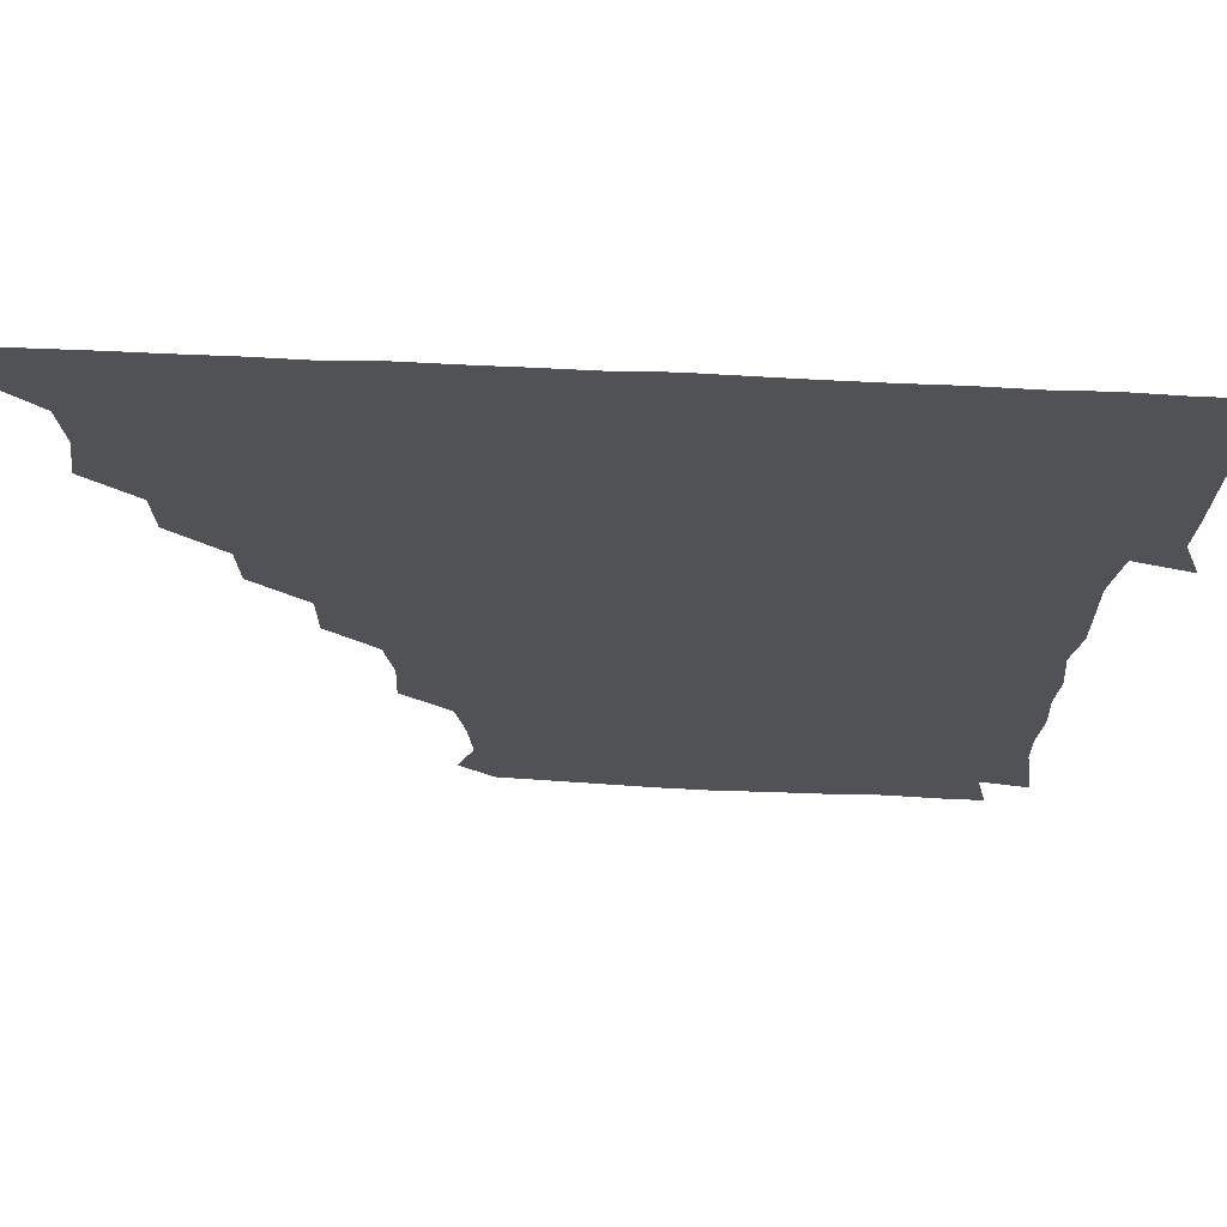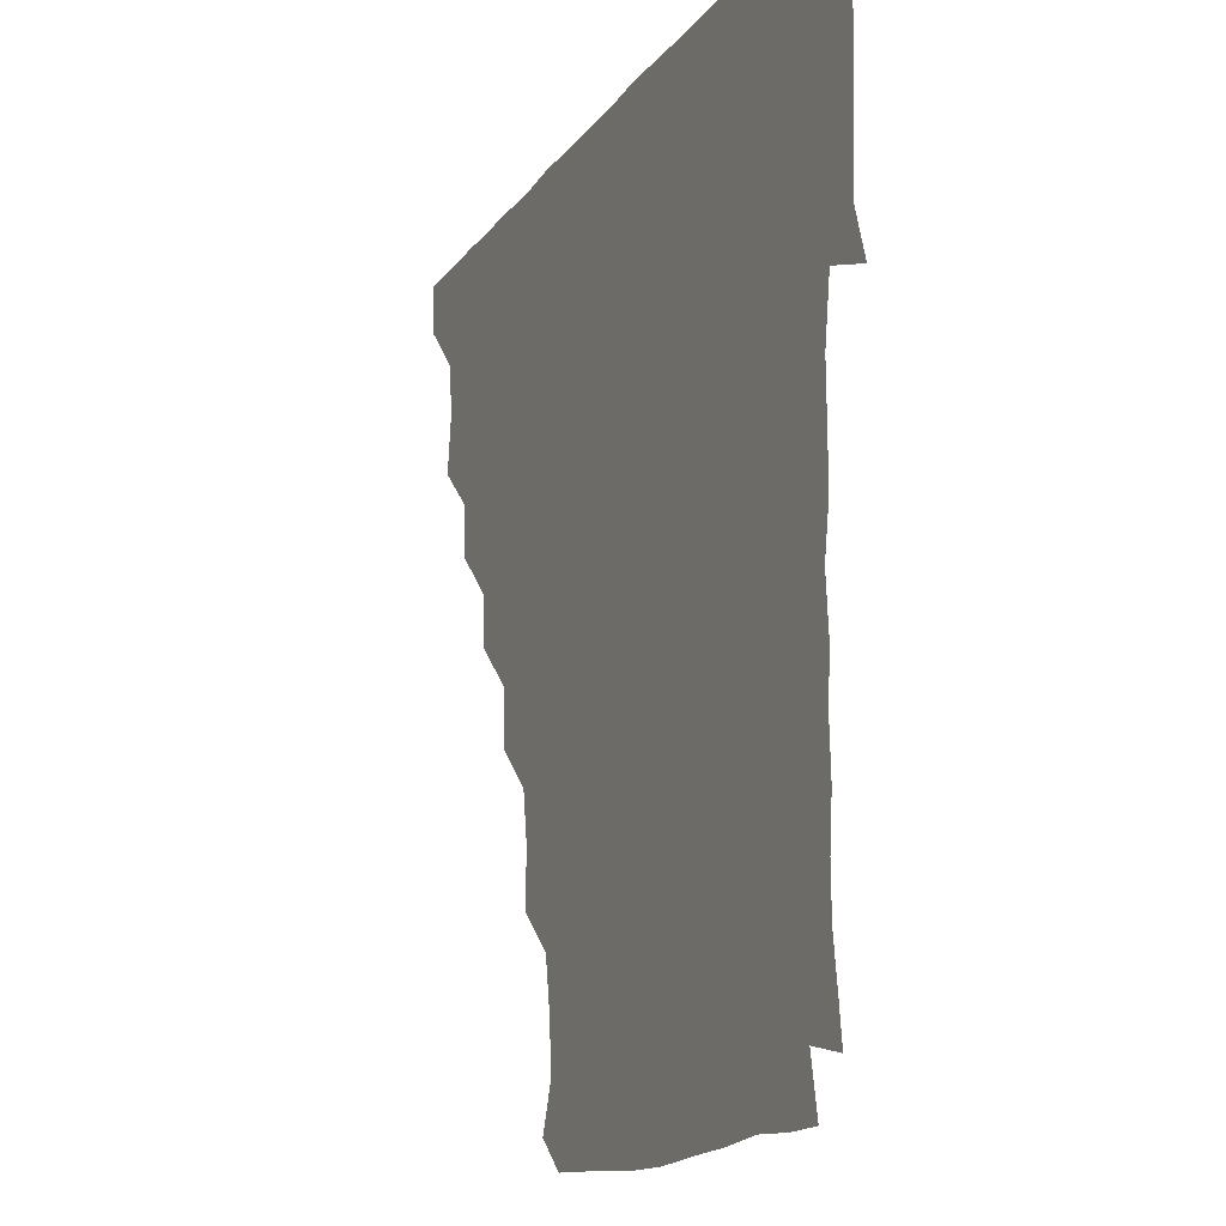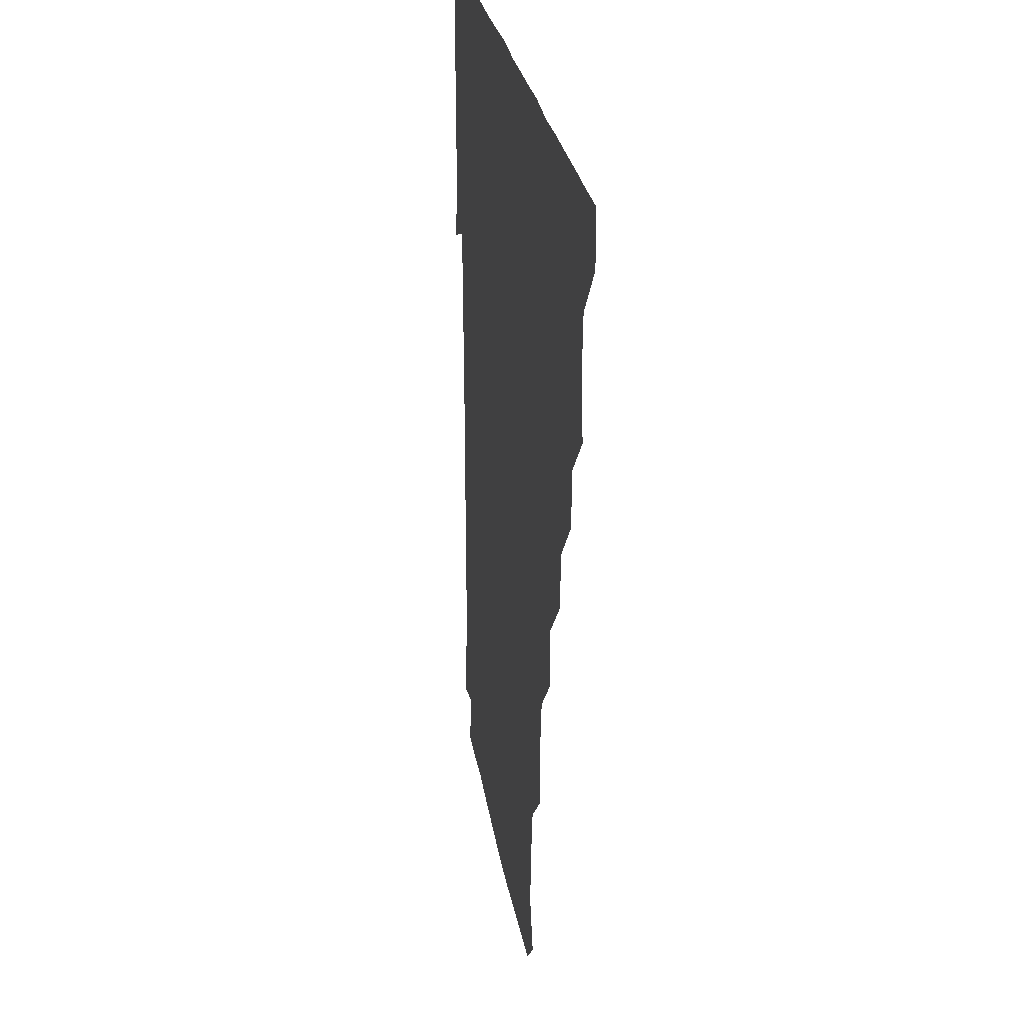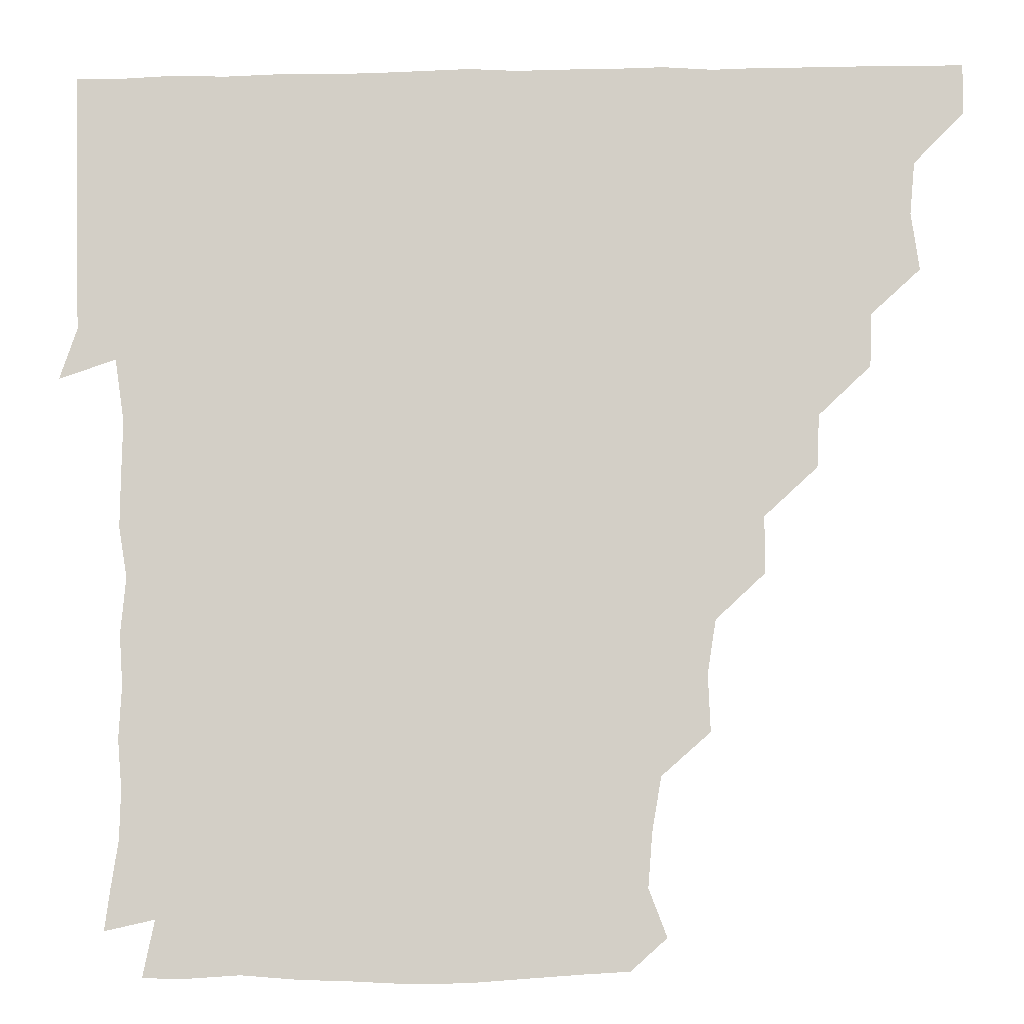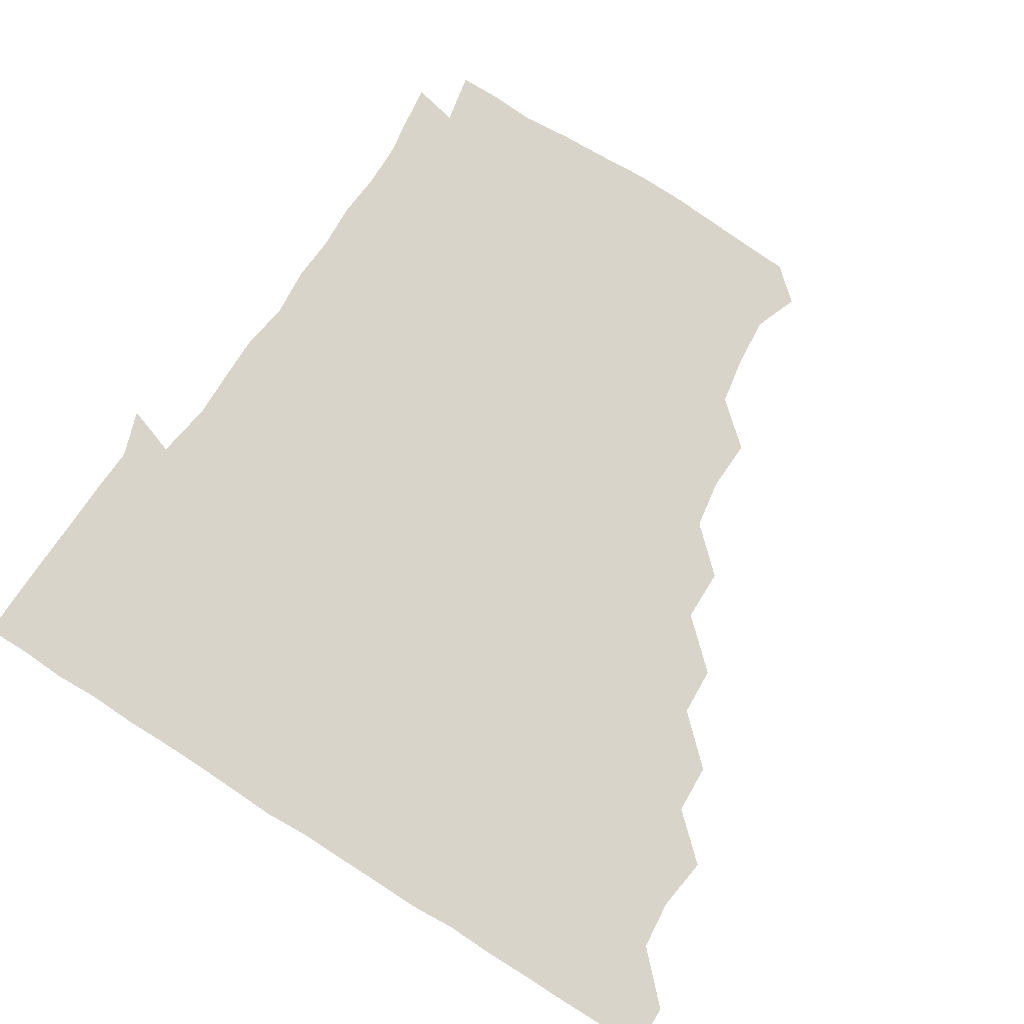
<metadata>
{"format":"obj","ext":"obj","renderer":"f3d","projection":"perspective","resolution":1024,"background":"white","views":[{"elev":68.7,"azim":2.6,"up":"+Y"},{"elev":-15.5,"azim":66.9,"up":"+Y"},{"elev":24.3,"azim":-98.0,"up":"+Y"},{"elev":-9.9,"azim":-177.5,"up":"+Y"},{"elev":74.9,"azim":-147.7,"up":"+Z"}]}
</metadata>
<code>
v 436.1 405.9 0
v 435.9 421.1 0
v 450.4 357.4 0
v 452.8 374.8 0
v 451.3 390.5 0
v 451.3 405.9 0
v 451 421 0
v 465.8 328 0
v 465.2 344 0
v 467.2 361.9 0
v 466.9 376.4 0
v 466.3 391 0
v 466.1 406 0
v 465.9 421.2 0
v 482.1 297.6 0
v 481.4 313.3 0
v 482.4 331.9 0
v 481 346 0
v 482 362 0
v 481.5 376.4 0
v 481.3 391 0
v 481.1 406 0
v 481 421.1 0
v 498.1 266 0
v 498 283.1 0
v 496.3 300.4 0
v 496.7 317.2 0
v 497 332.2 0
v 497 347.4 0
v 496.2 361.2 0
v 496.2 376.2 0
v 496.1 391 0
v 496.1 405.7 0
v 496 421.2 0
v 514.5 219.6 0
v 515.2 236.5 0
v 512.7 252.5 0
v 512.1 270.8 0
v 512 285.9 0
v 511.1 300.4 0
v 510.9 315.7 0
v 511.5 332.2 0
v 511.4 346.7 0
v 511.2 361.2 0
v 511.1 376.1 0
v 511.1 391 0
v 511 406.1 0
v 511.2 420.8 0
v 527.7 160.7 0
v 533.1 174.8 0
v 531.8 190.9 0
v 529 206.9 0
v 528.6 226.1 0
v 527.2 239.9 0
v 526.7 256.1 0
v 526.2 270.7 0
v 526.6 287.3 0
v 526.5 301.9 0
v 526.7 317 0
v 526.3 331.7 0
v 526.2 346.4 0
v 526.3 361.3 0
v 525.8 376.1 0
v 526.1 390.9 0
v 526 405.8 0
v 526.3 421.9 0
v 538.4 151.2 0
v 542.2 164.7 0
v 544.5 181.4 0
v 542.3 194.2 0
v 542 211.5 0
v 542.6 227.3 0
v 541.8 242.7 0
v 541.3 256.1 0
v 541.4 271.3 0
v 541.3 287.3 0
v 541.3 301.8 0
v 541.6 317.1 0
v 540.9 330.9 0
v 541.2 346.4 0
v 541.3 361.3 0
v 541.4 376 0
v 541.3 390.8 0
v 541 406.2 0
v 540.9 421.6 0
v 551.2 150.4 0
v 557.1 166.6 0
v 556.9 183.9 0
v 557.2 196.9 0
v 556.2 212.9 0
v 557.3 228.6 0
v 556.3 242.1 0
v 556.3 257.4 0
v 557.1 272.3 0
v 556.3 286.2 0
v 556.1 301.5 0
v 556.3 317.2 0
v 556 331 0
v 556.3 346.4 0
v 556.2 361.2 0
v 556.2 376 0
v 556.3 390.7 0
v 556.2 405.4 0
v 555.7 421.6 0
v 566.6 149.3 0
v 572.1 167.9 0
v 571.6 181.9 0
v 571.3 197.2 0
v 572.1 210.6 0
v 570.6 227.8 0
v 571.2 241.6 0
v 570.9 256.2 0
v 571.4 272.1 0
v 571.4 287.3 0
v 571.3 302 0
v 571.1 316.5 0
v 571.2 331.3 0
v 571.4 346.6 0
v 570.9 361 0
v 571.1 375.9 0
v 571.2 390.6 0
v 571.1 405.8 0
v 570.9 421.4 0
v 584 148 0
v 585.8 167.4 0
v 587 182.8 0
v 585.6 197.3 0
v 586.8 213.7 0
v 586.1 227.6 0
v 586.5 241.7 0
v 586 256.4 0
v 585.9 273 0
v 586.2 287.7 0
v 586.2 301.4 0
v 586.1 316.3 0
v 586.1 331.5 0
v 586.3 346.4 0
v 586.5 361.3 0
v 586.3 375.9 0
v 586.2 390.5 0
v 585.9 406.1 0
v 585.6 422.2 0
v 600.4 147.5 0
v 599.7 168 0
v 602 183.4 0
v 601.8 197.6 0
v 601.2 212.9 0
v 600.3 227.5 0
v 601.5 242.6 0
v 601.5 257.3 0
v 600.9 272.5 0
v 600.9 286.9 0
v 601.2 301.2 0
v 601.1 316.9 0
v 601 330.7 0
v 601.3 346.9 0
v 601.2 361.2 0
v 601.2 376 0
v 601.1 391 0
v 601.1 405.8 0
v 600.1 421.8 0
v 618.1 148.4 0
v 615.8 165.3 0
v 616.1 182.3 0
v 616.1 197.5 0
v 615.9 213.3 0
v 616.4 225.4 0
v 615.3 242.2 0
v 615.7 257.4 0
v 615.7 272.3 0
v 615.7 286.8 0
v 616 302.9 0
v 616.1 316.4 0
v 616.2 332 0
v 616 346.9 0
v 616.2 361.2 0
v 616.3 376 0
v 616.4 390.8 0
v 616.2 405.7 0
v 615.1 421.3 0
v 633.9 148.8 0
v 631.2 166.1 0
v 630.4 183.2 0
v 630.7 198.2 0
v 630.1 213.4 0
v 630.9 228.3 0
v 631 243 0
v 630.9 257 0
v 630.6 271.8 0
v 631 286.6 0
v 630.9 301.6 0
v 630.7 317.4 0
v 631.2 331.8 0
v 631.1 346.1 0
v 631.1 361.3 0
v 631.2 376.2 0
v 631.3 390.9 0
v 631.2 405.7 0
v 630.3 421.2 0
v 650.5 150.1 0
v 646.9 166.5 0
v 644.3 183.5 0
v 645.2 198.3 0
v 645.1 213.6 0
v 645.9 226.5 0
v 644.9 242.9 0
v 645.6 257.5 0
v 645.9 271.3 0
v 645.7 286.8 0
v 645.5 302.5 0
v 646.1 316 0
v 645.7 332.6 0
v 646.1 346.2 0
v 646.1 361.6 0
v 646.1 376.3 0
v 646.6 390.9 0
v 646.4 405.5 0
v 645.1 421.4 0
v 665.7 149.1 0
v 661 167.3 0
v 659.6 181.8 0
v 658.8 197.8 0
v 658.7 213.8 0
v 659.6 228.3 0
v 659.9 242.1 0
v 659.9 257.2 0
v 660.3 271.8 0
v 660 287.4 0
v 660.2 302.2 0
v 660.7 317.2 0
v 660.6 332.3 0
v 660.7 347.2 0
v 661.1 361.3 0
v 661 376 0
v 661.2 391.1 0
v 661.3 405.5 0
v 660.7 420.9 0
v 679.1 149.2 0
v 675.7 165.9 0
v 673.7 181.5 0
v 673.1 195.7 0
v 672.6 211.6 0
v 673.3 226.4 0
v 673.4 241.1 0
v 673.7 256.3 0
v 673.4 272.1 0
v 674.9 286 0
v 674.7 301.2 0
v 674.7 317.1 0
v 674.9 333.6 0
v 675.7 346.4 0
v 675.5 362.3 0
v 675.8 376.8 0
v 676 391.2 0
v 676.1 405.8 0
v 675.5 421.5 0
v 690.5 162.6 0
v 688.9 174.8 0
v 686.8 188.9 0
v 686.6 203.6 0
v 687.8 218.3 0
v 687.1 234 0
v 688.1 249 0
v 686.7 266.1 0
v 689.2 281.1 0
v 689.1 296.4 0
v 688.8 313.4 0
v 691.7 332.3 0
v 688.4 347.8 0
v 689.3 361.7 0
v 690.3 376.2 0
v 690.6 391.4 0
v 690.9 405.9 0
v 690.9 420.8 0
v 708.7 326.5 0
v 703.5 342.1 0
v 704.2 357.5 0
v 704.7 374 0
v 705.2 390.4 0
v 705.6 405.9 0
v 706 420.9 0
f 5 6 1
f 1 6 2
f 6 7 2
f 9 10 3
f 3 10 4
f 10 11 4
f 4 11 5
f 11 12 5
f 5 12 6
f 12 13 6
f 6 13 7
f 13 14 7
f 16 17 8
f 8 17 9
f 17 18 9
f 9 18 10
f 18 19 10
f 10 19 11
f 19 20 11
f 11 20 12
f 20 21 12
f 12 21 13
f 21 22 13
f 13 22 14
f 22 23 14
f 25 26 15
f 15 26 16
f 26 27 16
f 16 27 17
f 27 28 17
f 17 28 18
f 28 29 18
f 18 29 19
f 29 30 19
f 19 30 20
f 30 31 20
f 20 31 21
f 31 32 21
f 21 32 22
f 32 33 22
f 22 33 23
f 33 34 23
f 37 38 24
f 24 38 25
f 38 39 25
f 25 39 26
f 39 40 26
f 26 40 27
f 40 41 27
f 27 41 28
f 41 42 28
f 28 42 29
f 42 43 29
f 29 43 30
f 43 44 30
f 30 44 31
f 44 45 31
f 31 45 32
f 45 46 32
f 32 46 33
f 46 47 33
f 33 47 34
f 47 48 34
f 52 53 35
f 35 53 36
f 53 54 36
f 36 54 37
f 54 55 37
f 37 55 38
f 55 56 38
f 38 56 39
f 56 57 39
f 39 57 40
f 57 58 40
f 40 58 41
f 58 59 41
f 41 59 42
f 59 60 42
f 42 60 43
f 60 61 43
f 43 61 44
f 61 62 44
f 44 62 45
f 62 63 45
f 45 63 46
f 63 64 46
f 46 64 47
f 64 65 47
f 47 65 48
f 65 66 48
f 67 68 49
f 49 68 50
f 68 69 50
f 50 69 51
f 69 70 51
f 51 70 52
f 70 71 52
f 52 71 53
f 71 72 53
f 53 72 54
f 72 73 54
f 54 73 55
f 73 74 55
f 55 74 56
f 74 75 56
f 56 75 57
f 75 76 57
f 57 76 58
f 76 77 58
f 58 77 59
f 77 78 59
f 59 78 60
f 78 79 60
f 60 79 61
f 79 80 61
f 61 80 62
f 80 81 62
f 62 81 63
f 81 82 63
f 63 82 64
f 82 83 64
f 64 83 65
f 83 84 65
f 65 84 66
f 84 85 66
f 67 86 68
f 86 87 68
f 68 87 69
f 87 88 69
f 69 88 70
f 88 89 70
f 70 89 71
f 89 90 71
f 71 90 72
f 90 91 72
f 72 91 73
f 91 92 73
f 73 92 74
f 92 93 74
f 74 93 75
f 93 94 75
f 75 94 76
f 94 95 76
f 76 95 77
f 95 96 77
f 77 96 78
f 96 97 78
f 78 97 79
f 97 98 79
f 79 98 80
f 98 99 80
f 80 99 81
f 99 100 81
f 81 100 82
f 100 101 82
f 82 101 83
f 101 102 83
f 83 102 84
f 102 103 84
f 84 103 85
f 103 104 85
f 86 105 87
f 105 106 87
f 87 106 88
f 106 107 88
f 88 107 89
f 107 108 89
f 89 108 90
f 108 109 90
f 90 109 91
f 109 110 91
f 91 110 92
f 110 111 92
f 92 111 93
f 111 112 93
f 93 112 94
f 112 113 94
f 94 113 95
f 113 114 95
f 95 114 96
f 114 115 96
f 96 115 97
f 115 116 97
f 97 116 98
f 116 117 98
f 98 117 99
f 117 118 99
f 99 118 100
f 118 119 100
f 100 119 101
f 119 120 101
f 101 120 102
f 120 121 102
f 102 121 103
f 121 122 103
f 103 122 104
f 122 123 104
f 105 124 106
f 124 125 106
f 106 125 107
f 125 126 107
f 107 126 108
f 126 127 108
f 108 127 109
f 127 128 109
f 109 128 110
f 128 129 110
f 110 129 111
f 129 130 111
f 111 130 112
f 130 131 112
f 112 131 113
f 131 132 113
f 113 132 114
f 132 133 114
f 114 133 115
f 133 134 115
f 115 134 116
f 134 135 116
f 116 135 117
f 135 136 117
f 117 136 118
f 136 137 118
f 118 137 119
f 137 138 119
f 119 138 120
f 138 139 120
f 120 139 121
f 139 140 121
f 121 140 122
f 140 141 122
f 122 141 123
f 141 142 123
f 124 143 125
f 143 144 125
f 125 144 126
f 144 145 126
f 126 145 127
f 145 146 127
f 127 146 128
f 146 147 128
f 128 147 129
f 147 148 129
f 129 148 130
f 148 149 130
f 130 149 131
f 149 150 131
f 131 150 132
f 150 151 132
f 132 151 133
f 151 152 133
f 133 152 134
f 152 153 134
f 134 153 135
f 153 154 135
f 135 154 136
f 154 155 136
f 136 155 137
f 155 156 137
f 137 156 138
f 156 157 138
f 138 157 139
f 157 158 139
f 139 158 140
f 158 159 140
f 140 159 141
f 159 160 141
f 141 160 142
f 160 161 142
f 143 162 144
f 162 163 144
f 144 163 145
f 163 164 145
f 145 164 146
f 164 165 146
f 146 165 147
f 165 166 147
f 147 166 148
f 166 167 148
f 148 167 149
f 167 168 149
f 149 168 150
f 168 169 150
f 150 169 151
f 169 170 151
f 151 170 152
f 170 171 152
f 152 171 153
f 171 172 153
f 153 172 154
f 172 173 154
f 154 173 155
f 173 174 155
f 155 174 156
f 174 175 156
f 156 175 157
f 175 176 157
f 157 176 158
f 176 177 158
f 158 177 159
f 177 178 159
f 159 178 160
f 178 179 160
f 160 179 161
f 179 180 161
f 162 181 163
f 181 182 163
f 163 182 164
f 182 183 164
f 164 183 165
f 183 184 165
f 165 184 166
f 184 185 166
f 166 185 167
f 185 186 167
f 167 186 168
f 186 187 168
f 168 187 169
f 187 188 169
f 169 188 170
f 188 189 170
f 170 189 171
f 189 190 171
f 171 190 172
f 190 191 172
f 172 191 173
f 191 192 173
f 173 192 174
f 192 193 174
f 174 193 175
f 193 194 175
f 175 194 176
f 194 195 176
f 176 195 177
f 195 196 177
f 177 196 178
f 196 197 178
f 178 197 179
f 197 198 179
f 179 198 180
f 198 199 180
f 181 200 182
f 200 201 182
f 182 201 183
f 201 202 183
f 183 202 184
f 202 203 184
f 184 203 185
f 203 204 185
f 185 204 186
f 204 205 186
f 186 205 187
f 205 206 187
f 187 206 188
f 206 207 188
f 188 207 189
f 207 208 189
f 189 208 190
f 208 209 190
f 190 209 191
f 209 210 191
f 191 210 192
f 210 211 192
f 192 211 193
f 211 212 193
f 193 212 194
f 212 213 194
f 194 213 195
f 213 214 195
f 195 214 196
f 214 215 196
f 196 215 197
f 215 216 197
f 197 216 198
f 216 217 198
f 198 217 199
f 217 218 199
f 200 219 201
f 219 220 201
f 201 220 202
f 220 221 202
f 202 221 203
f 221 222 203
f 203 222 204
f 222 223 204
f 204 223 205
f 223 224 205
f 205 224 206
f 224 225 206
f 206 225 207
f 225 226 207
f 207 226 208
f 226 227 208
f 208 227 209
f 227 228 209
f 209 228 210
f 228 229 210
f 210 229 211
f 229 230 211
f 211 230 212
f 230 231 212
f 212 231 213
f 231 232 213
f 213 232 214
f 232 233 214
f 214 233 215
f 233 234 215
f 215 234 216
f 234 235 216
f 216 235 217
f 235 236 217
f 217 236 218
f 236 237 218
f 219 238 220
f 238 239 220
f 220 239 221
f 239 240 221
f 221 240 222
f 240 241 222
f 222 241 223
f 241 242 223
f 223 242 224
f 242 243 224
f 224 243 225
f 243 244 225
f 225 244 226
f 244 245 226
f 226 245 227
f 245 246 227
f 227 246 228
f 246 247 228
f 228 247 229
f 247 248 229
f 229 248 230
f 248 249 230
f 230 249 231
f 249 250 231
f 231 250 232
f 250 251 232
f 232 251 233
f 251 252 233
f 233 252 234
f 252 253 234
f 234 253 235
f 253 254 235
f 235 254 236
f 254 255 236
f 236 255 237
f 255 256 237
f 239 257 240
f 257 258 240
f 240 258 241
f 258 259 241
f 241 259 242
f 259 260 242
f 242 260 243
f 260 261 243
f 243 261 244
f 261 262 244
f 244 262 245
f 262 263 245
f 245 263 246
f 263 264 246
f 246 264 247
f 264 265 247
f 247 265 248
f 265 266 248
f 248 266 249
f 266 267 249
f 249 267 250
f 267 268 250
f 250 268 251
f 268 269 251
f 251 269 252
f 269 270 252
f 252 270 253
f 270 271 253
f 253 271 254
f 271 272 254
f 254 272 255
f 272 273 255
f 255 273 256
f 273 274 256
f 268 275 269
f 275 276 269
f 269 276 270
f 276 277 270
f 270 277 271
f 277 278 271
f 271 278 272
f 278 279 272
f 272 279 273
f 279 280 273
f 273 280 274
f 280 281 274

</code>
